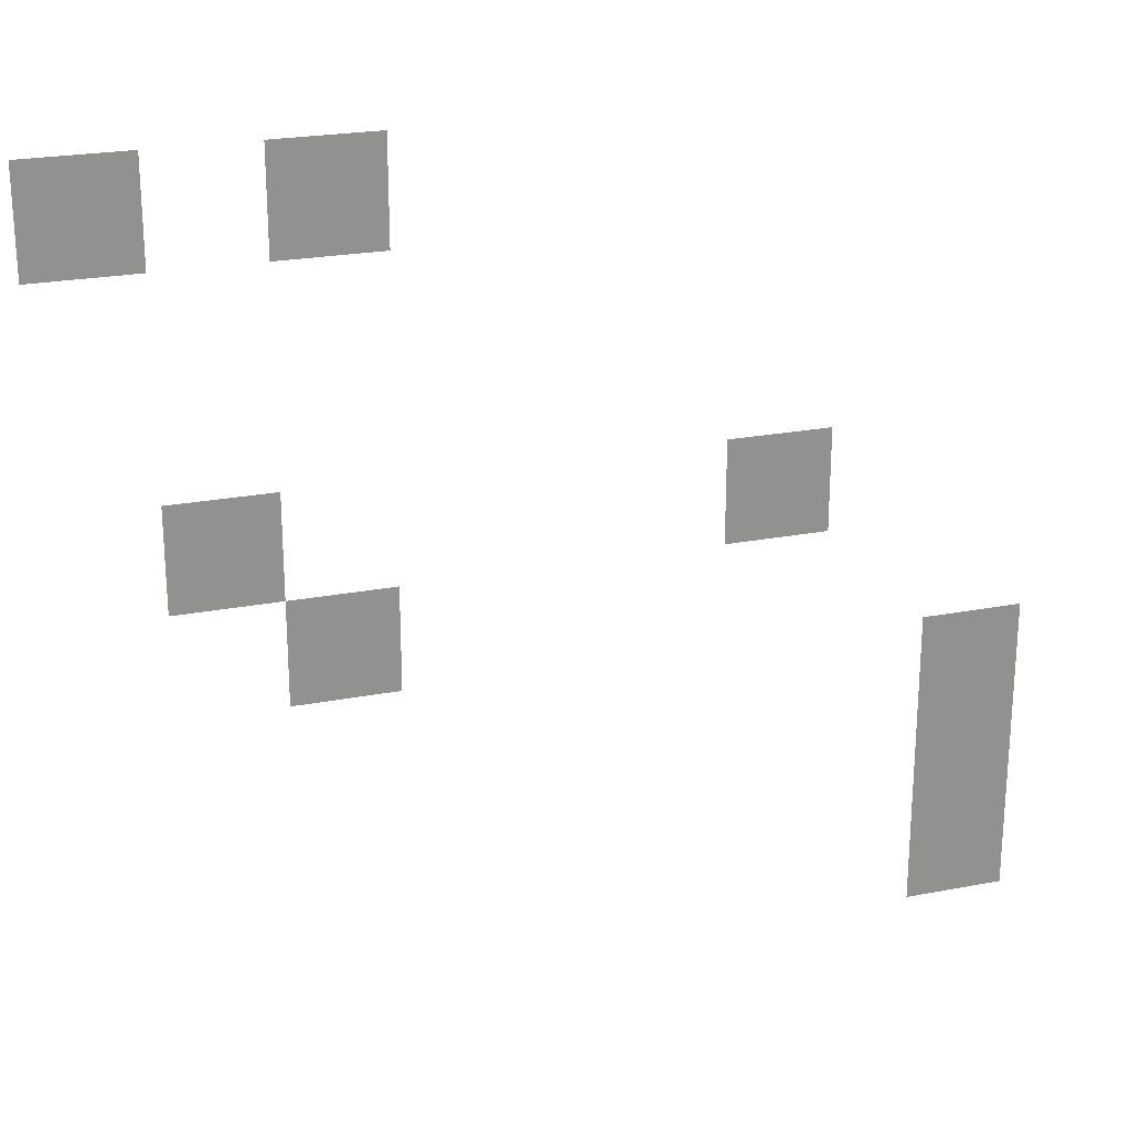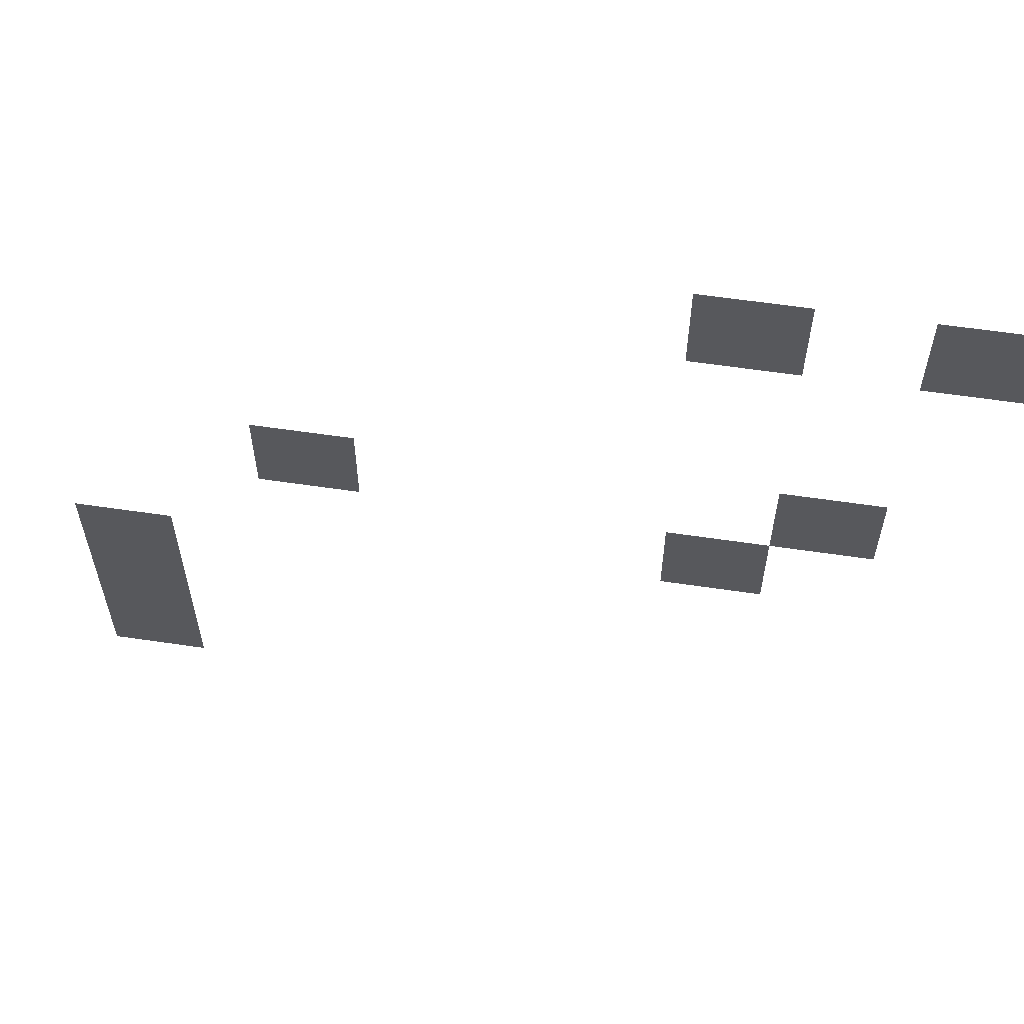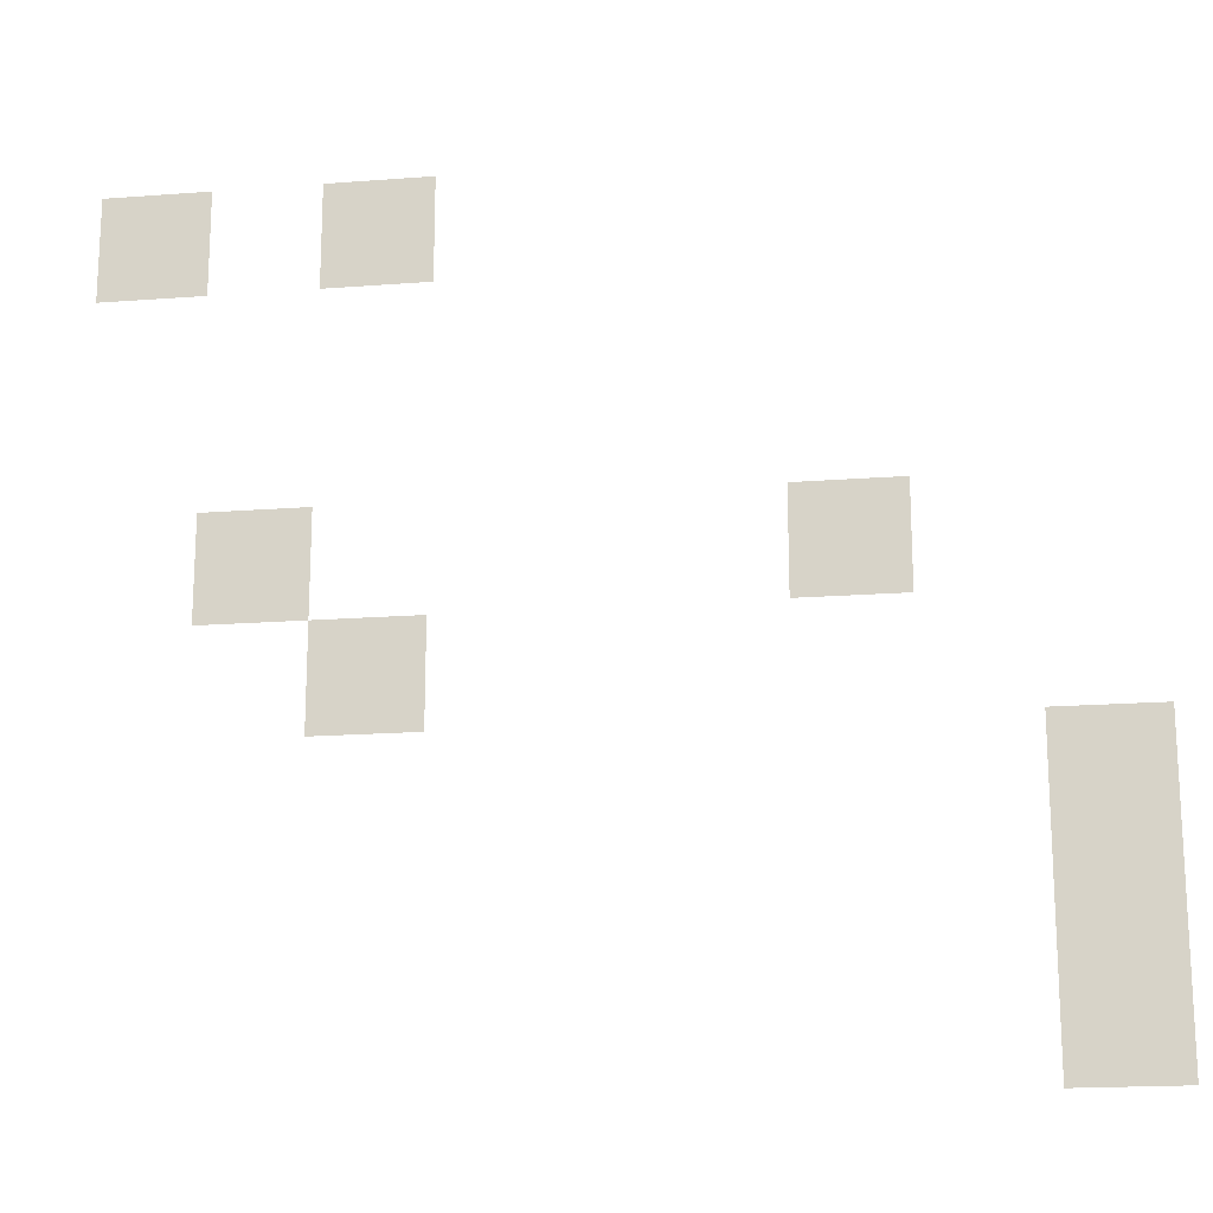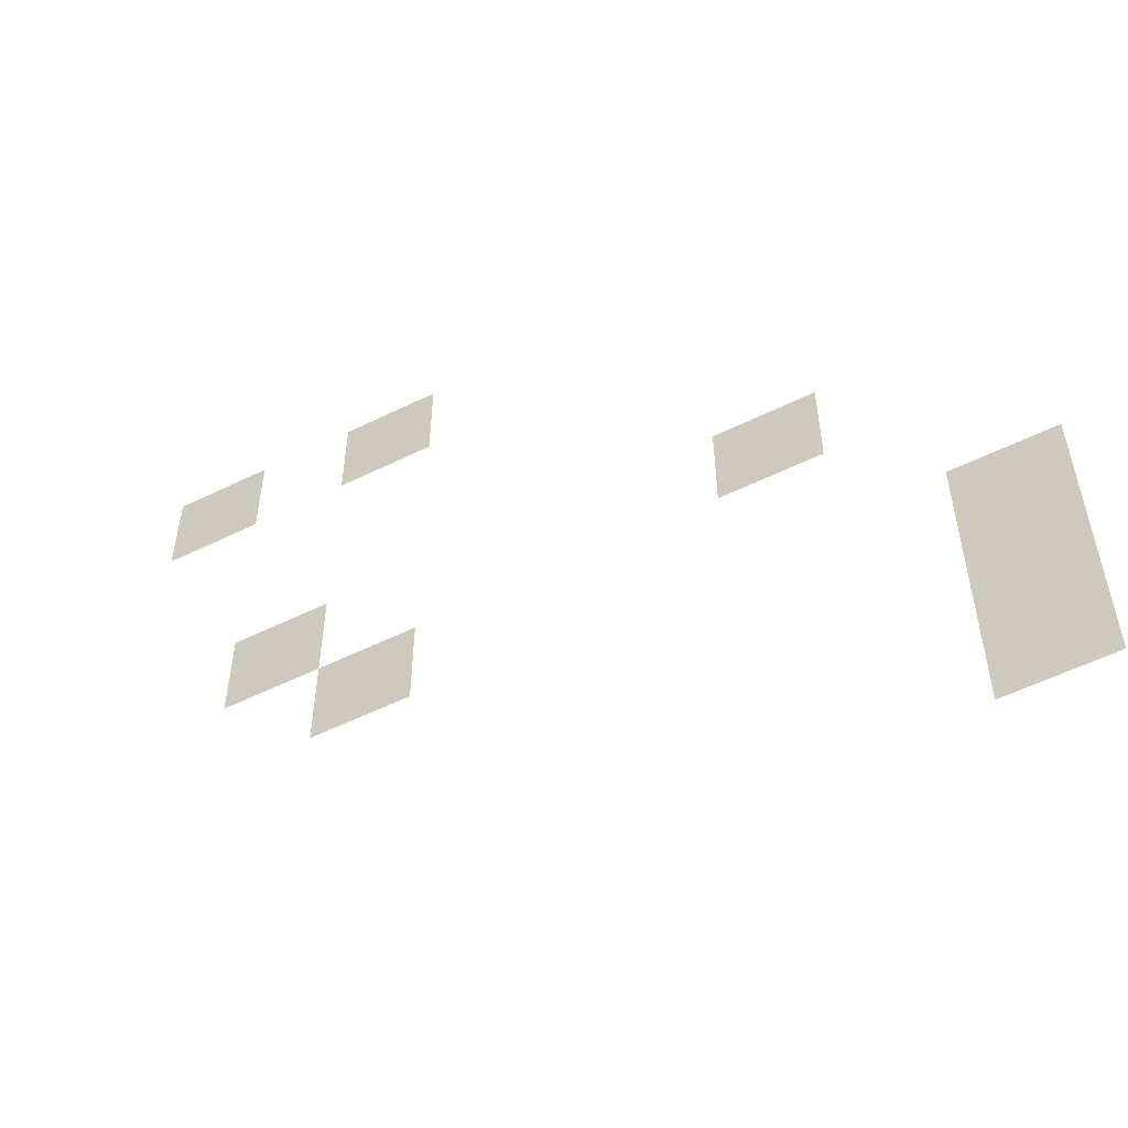
<metadata>
{"format":"obj","ext":"obj","renderer":"f3d","projection":"perspective","resolution":1024,"background":"white","views":[{"elev":23.5,"azim":-18.0,"up":"+Y"},{"elev":60.3,"azim":-171.4,"up":"+Y"},{"elev":-18.0,"azim":8.5,"up":"+Y"},{"elev":-54.9,"azim":27.5,"up":"+Y"}]}
</metadata>
<code>
v -96 -144 0
v -112 -144 0
v -112 -128 0
v -96 -128 0
v -128 -144 0
v -144 -144 0
v -144 -128 0
v -128 -128 0
v -32 -192 0
v -48 -192 0
v -48 -176 0
v -32 -176 0
v -112 -192 0
v -128 -192 0
v -128 -176 0
v -112 -176 0
v -96 -208 0
v -112 -208 0
v -112 -192 0
v -96 -192 0
v 0 -224 0
v -16 -224 0
v -16 -208 0
v 0 -208 0
v 0 -240 0
v -16 -240 0
v -16 -224 0
v 0 -224 0
v 0 -256 0
v -16 -256 0
v -16 -240 0
v 0 -240 0
g icmc_mesh_0129
f 1 2 3 4
f 5 6 7 8
f 9 10 11 12
f 13 14 15 16
f 17 18 19 20
f 21 22 23 24
f 25 26 27 28
f 29 30 31 32

</code>
